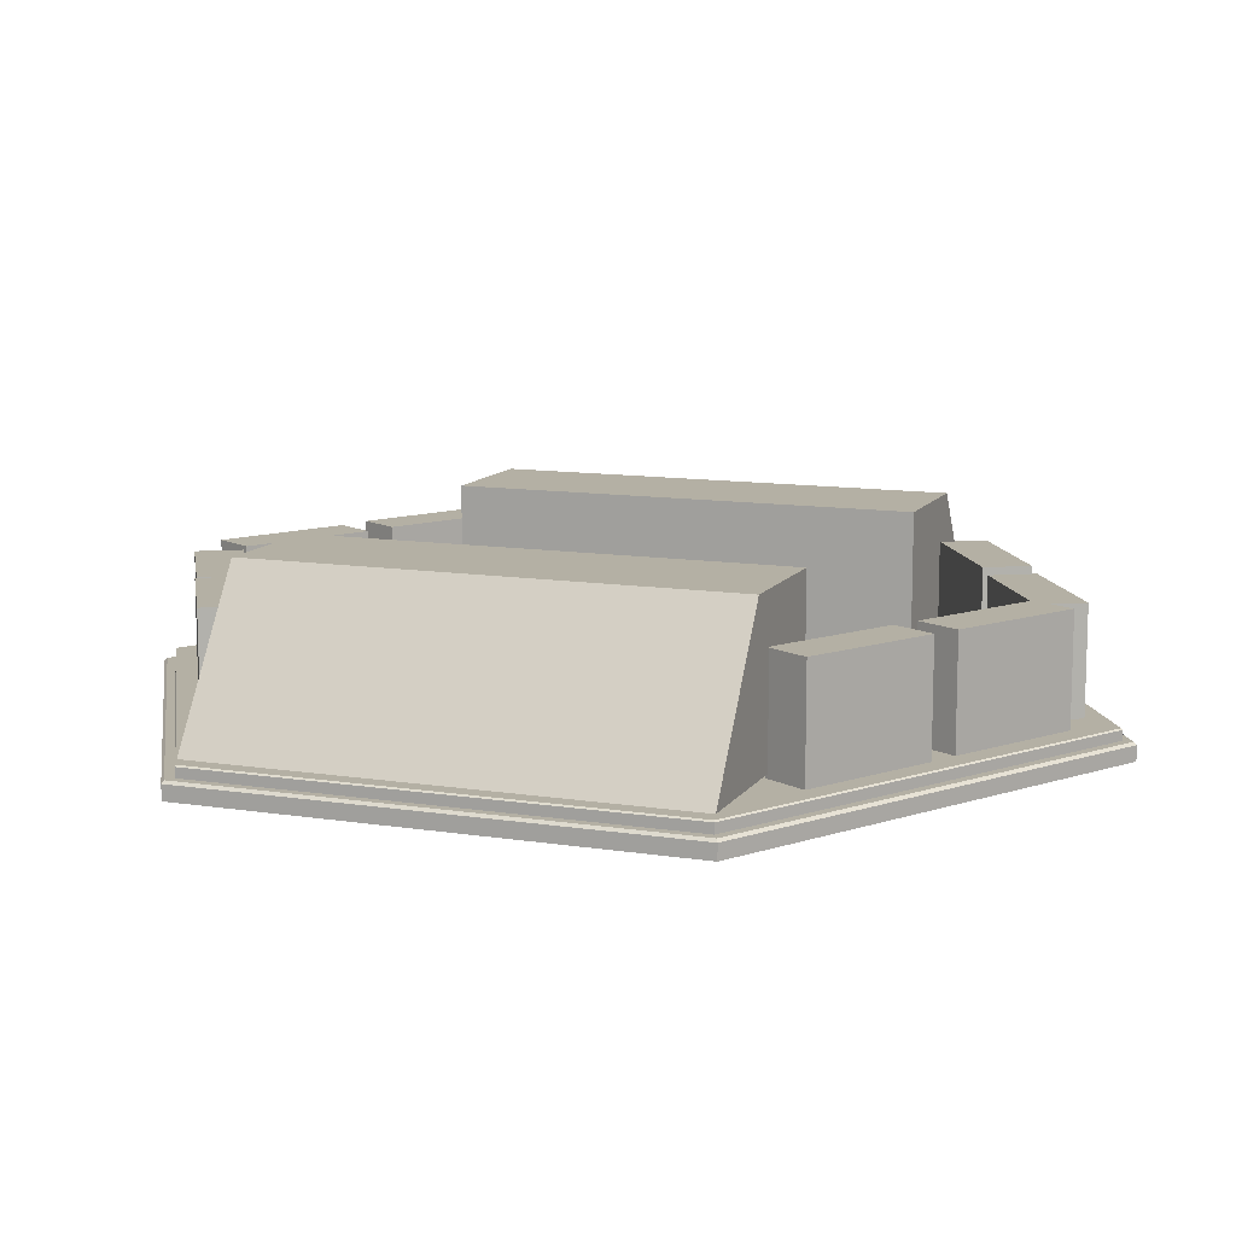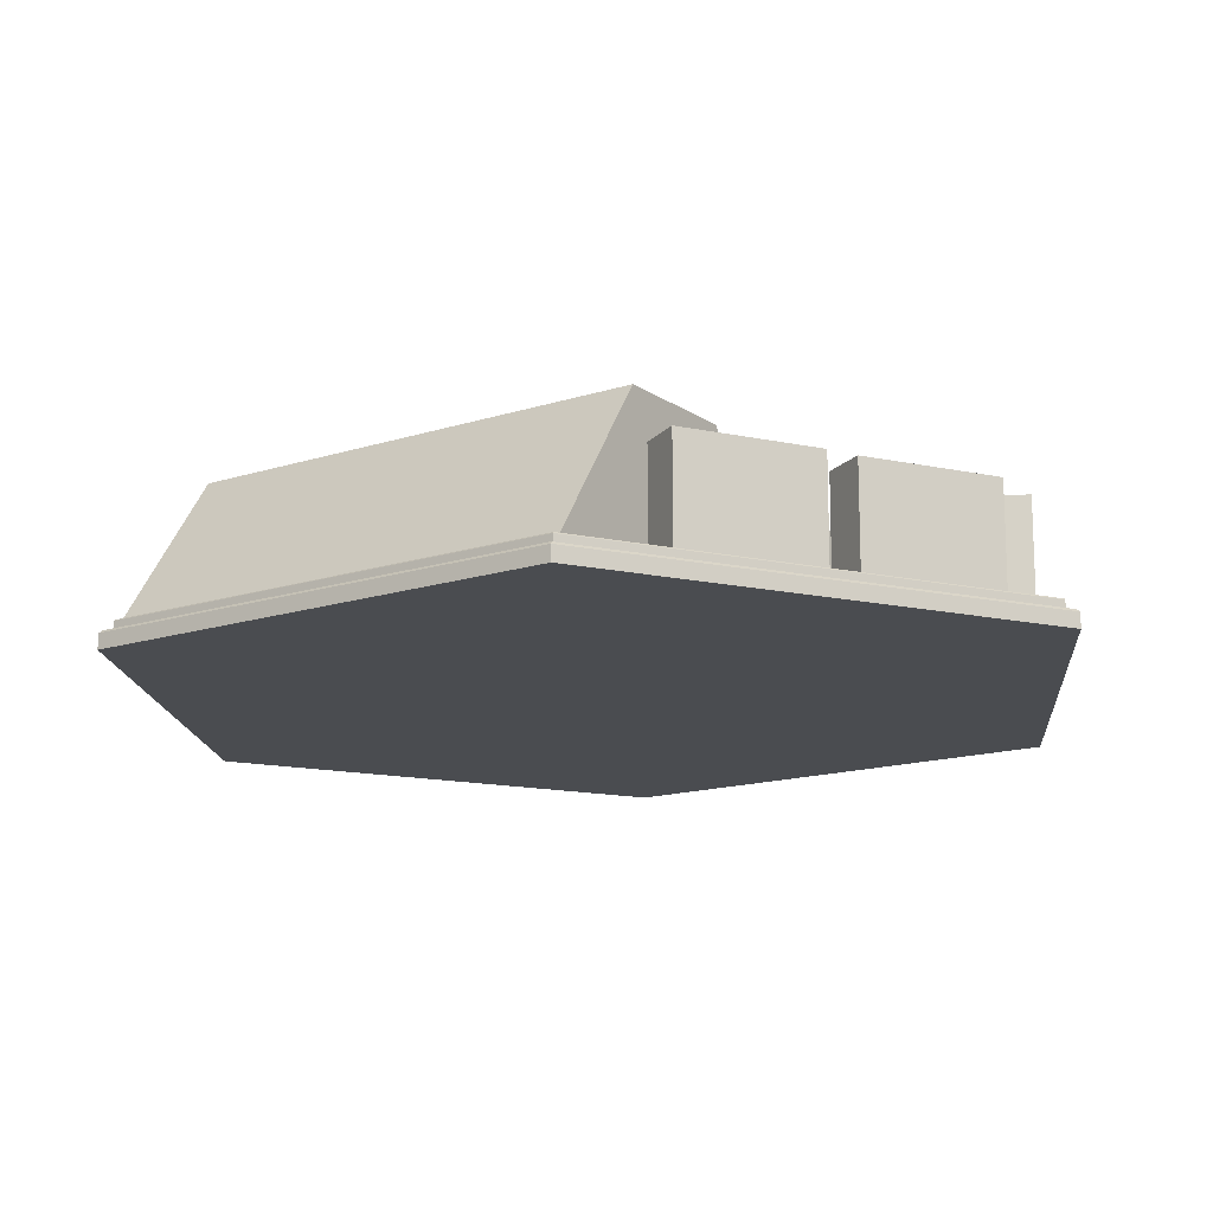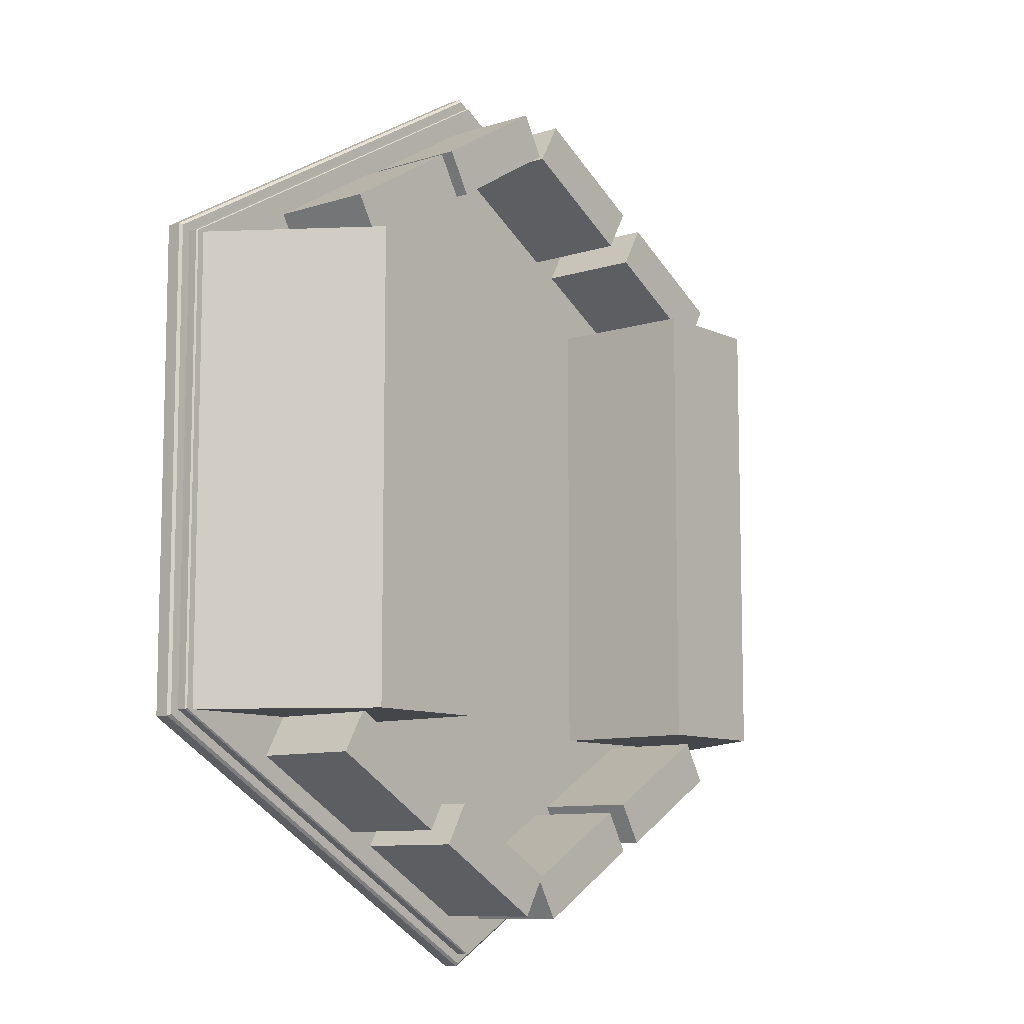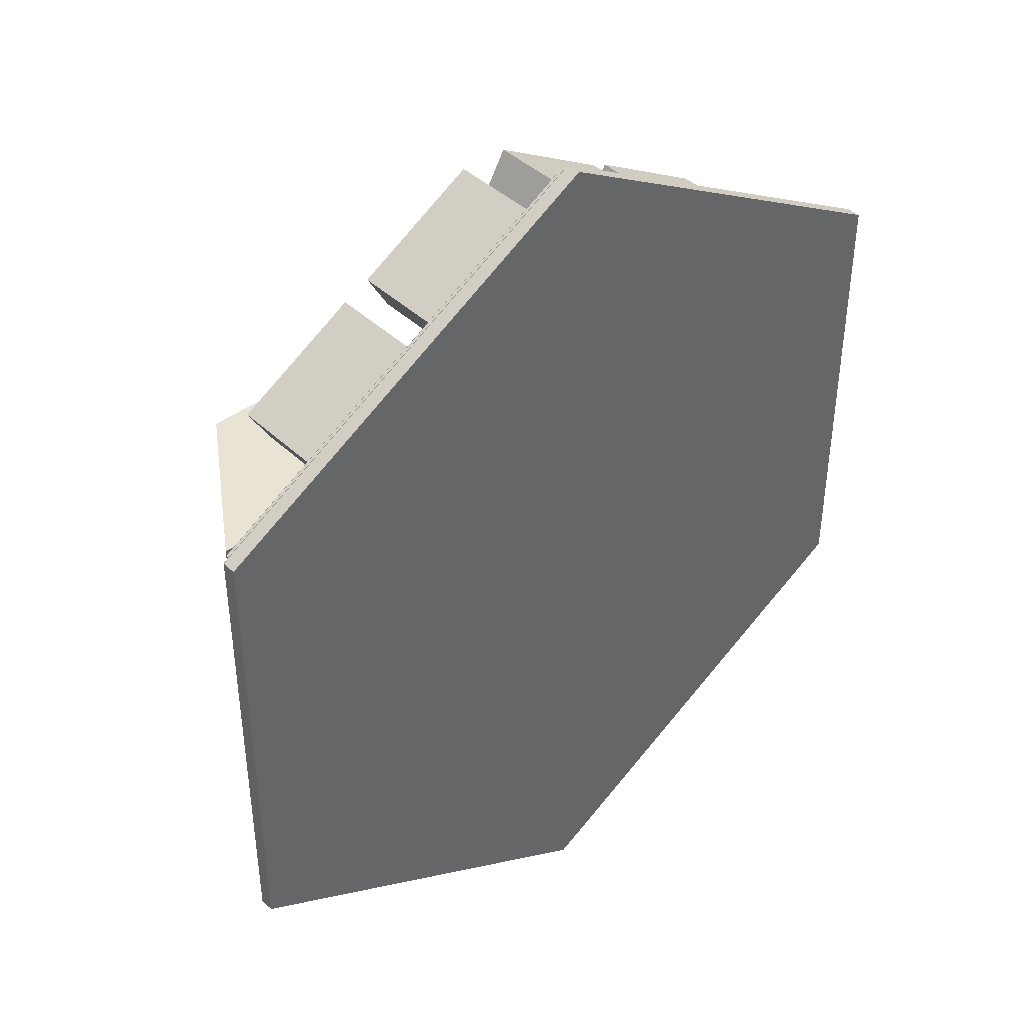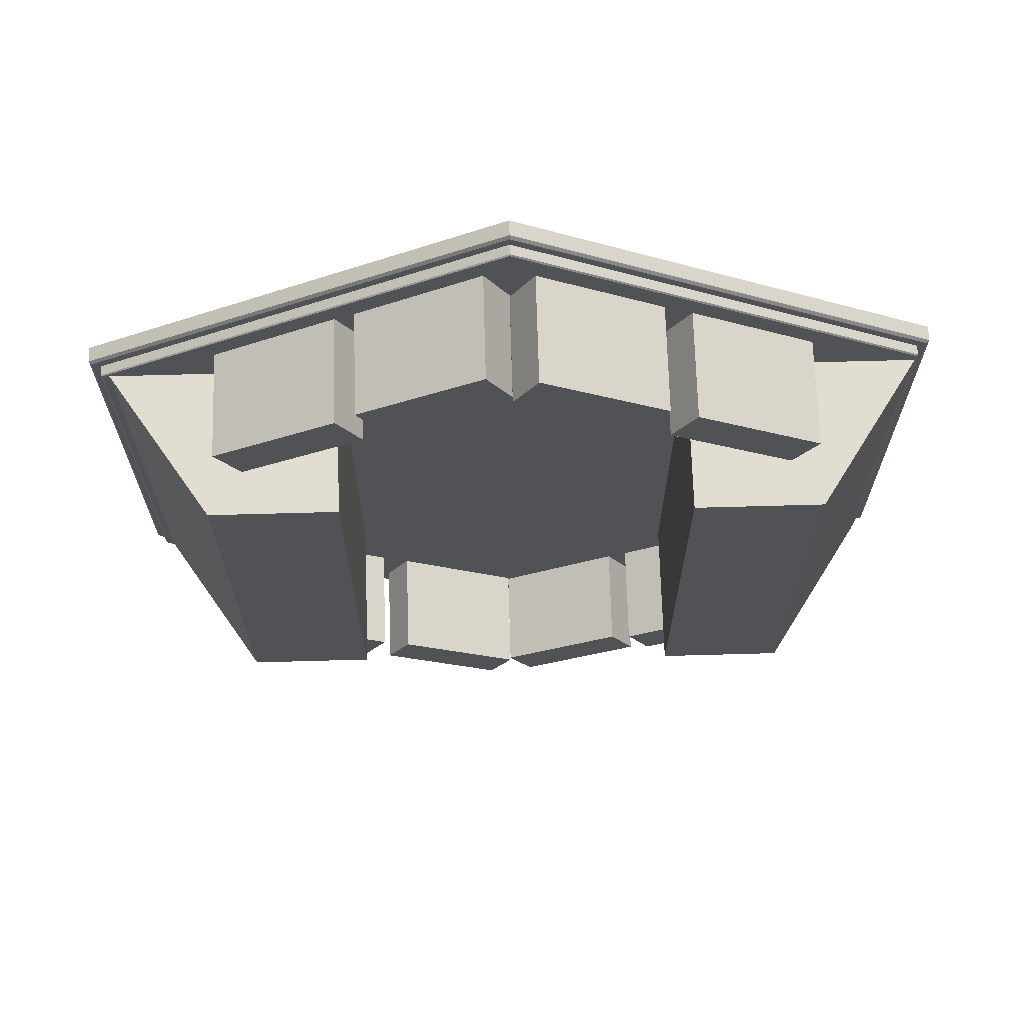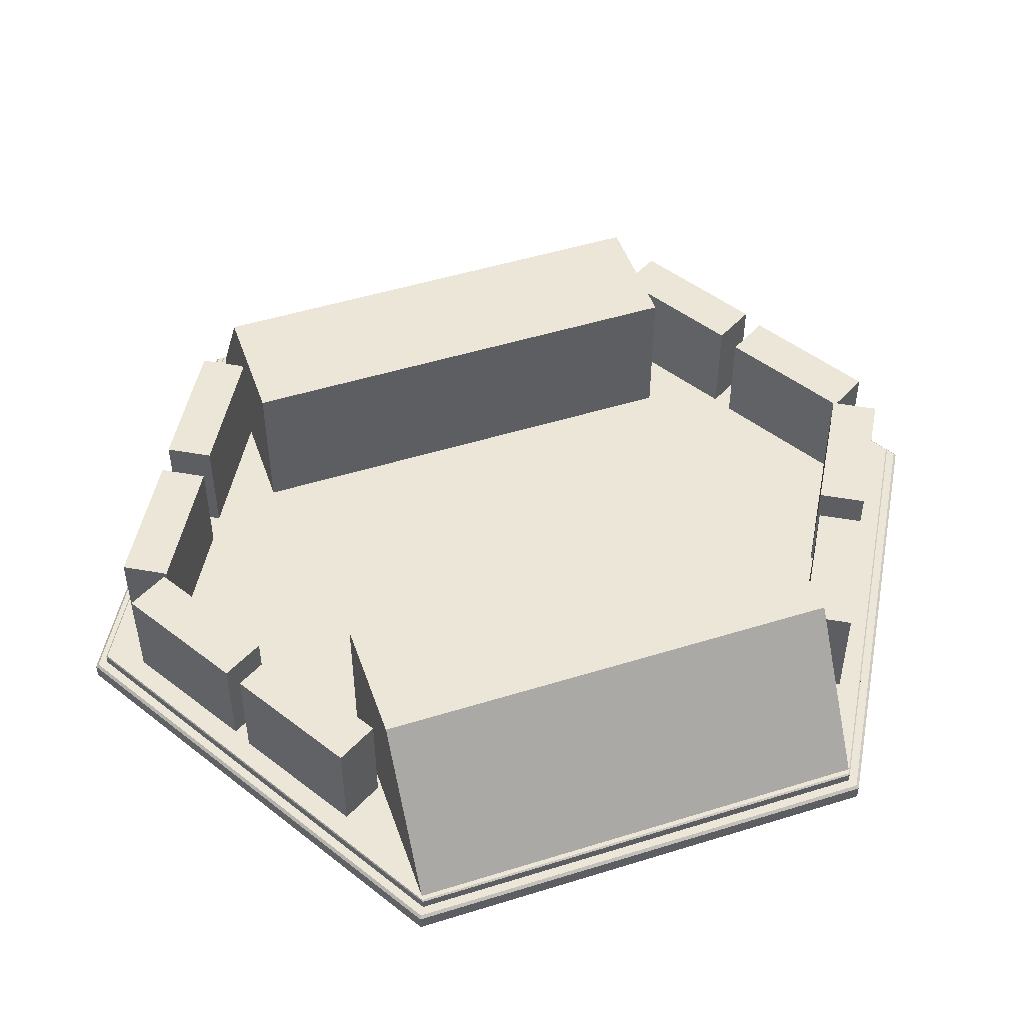
<metadata>
{"format":"obj","ext":"obj","renderer":"f3d","projection":"perspective","resolution":1024,"background":"white","views":[{"elev":11.4,"azim":-69.0,"up":"+Y"},{"elev":-14.8,"azim":125.0,"up":"+Y"},{"elev":-9.6,"azim":129.6,"up":"+Z"},{"elev":42.1,"azim":-41.8,"up":"+Z"},{"elev":68.6,"azim":178.4,"up":"+Z"},{"elev":49.2,"azim":-109.0,"up":"+Y"}]}
</metadata>
<code>
o Circle.002_Circle.004
v 0 0 -1
v -0.866 0 -0.5
v -0.866 0 0.5
v 0 0 1
v 0.866 0 0.5
v 0.866 0 -0.5
v -0.8425 0.03617 -0.4864
v -0 0.03617 -0.9729
v -0.8425 0.03617 0.4864
v 0 0.03617 0.9729
v 0.8425 0.03617 0.4864
v 0.8425 0.03617 -0.4864
v -0.8606 0.03617 -0.4968
v -0.866 0.0307 -0.5
v 0 0.0307 -1
v -0 0.03617 -0.9937
v -0.8606 0.03617 0.4968
v -0.866 0.0307 0.5
v 0 0.03617 0.9937
v 0 0.0307 1
v 0.8606 0.03617 0.4968
v 0.866 0.0307 0.5
v 0.8606 0.03617 -0.4968
v 0.866 0.0307 -0.5
v 0.8391 0.05904 0.4864
v 0.8425 0.05622 0.4864
v -0.8392 0.05904 0.4851
v -0.8425 0.05622 0.4864
v 0.8392 0.05904 -0.4851
v 0.8425 0.05622 -0.4864
v -0.8391 0.05904 -0.4864
v -0.8425 0.05622 -0.4864
v -0.001082 0.05904 -0.9702
v -0 0.05622 -0.9729
v 0.001083 0.05904 0.9702
v 0 0.05622 0.9729
f 3 4 5
f 2 6 1
f 2 3 6
f 3 5 6
f 11 10 36 26
f 8 12 30 34
f 31 29 27
f 31 33 29
f 11 12 23 21
f 2 1 15 14
f 10 11 21 19
f 7 9 17 13
f 9 10 19 17
f 3 2 14 18
f 12 8 16 23
f 4 3 18 20
f 5 4 20 22
f 6 5 22 24
f 1 6 24 15
f 12 11 26 30
f 7 8 34 32
f 10 9 28 36
f 27 25 35
f 9 7 32 28
f 14 15 16 13
f 18 14 13 17
f 20 18 17 19
f 22 20 19 21
f 24 22 21 23
f 15 24 23 16
f 8 7 13 16
f 32 34 33 31
f 28 32 31 27
f 36 28 27 35
f 26 36 35 25
f 30 26 25 29
f 34 30 29 33
f 27 29 25
o Cube
v -0.8349 0.06793 0.4859
v -0.6252 0.3832 0.4859
v -0.8349 0.06793 -0.4859
v -0.6252 0.3832 -0.4859
v -0.3621 0.06793 0.4859
v -0.3621 0.3832 0.4859
v -0.3621 0.06793 -0.4859
v -0.3621 0.3832 -0.4859
v 0.8268 0.05655 -0.4862
v 0.6171 0.3718 -0.4862
v 0.8268 0.05655 0.4857
v 0.6171 0.3718 0.4857
v 0.3539 0.05655 -0.4862
v 0.3539 0.3718 -0.4862
v 0.3539 0.05655 0.4857
v 0.3539 0.3718 0.4857
f 37 38 40 39
f 39 40 44 43
f 43 44 42 41
f 41 42 38 37
f 39 43 41 37
f 44 40 38 42
f 45 46 48 47
f 47 48 52 51
f 51 52 50 49
f 49 50 46 45
f 47 51 49 45
f 52 48 46 50
o Cube.001
v -0.3596 0.05939 0.7129
v -0.3596 0.2835 0.7129
v -0.6144 0.05939 0.5654
v -0.6144 0.2835 0.5654
v -0.3103 0.05939 0.6277
v -0.3103 0.2835 0.6277
v -0.5652 0.05939 0.4803
v -0.5652 0.2835 0.4803
f 53 54 56 55
f 55 56 60 59
f 59 60 58 57
f 57 58 54 53
f 55 59 57 53
f 60 56 54 58
o Cube.002
v -0.04845 0.05776 0.8882
v -0.04845 0.2819 0.8882
v -0.3033 0.05776 0.7407
v -0.3033 0.2819 0.7407
v 0.000828 0.05776 0.803
v 0.000828 0.2819 0.803
v -0.254 0.05776 0.6556
v -0.254 0.2819 0.6556
f 61 62 64 63
f 63 64 68 67
f 67 68 66 65
f 65 66 62 61
f 63 67 65 61
f 68 64 62 66
o Cube.003
v 0.3047 0.05039 0.7444
v 0.3047 0.2745 0.7444
v 0.05101 0.05039 0.8938
v 0.05101 0.2745 0.8938
v 0.2548 0.05039 0.6597
v 0.2548 0.2745 0.6597
v 0.001096 0.05039 0.8091
v 0.001096 0.2745 0.8091
f 69 70 72 71
f 71 72 76 75
f 75 76 74 73
f 73 74 70 69
f 71 75 73 69
f 76 72 70 74
o Cube.004
v 0.5987 0.05769 0.5755
v 0.5987 0.2818 0.5755
v 0.345 0.05769 0.7248
v 0.345 0.2818 0.7248
v 0.5488 0.05769 0.4907
v 0.5488 0.2818 0.4907
v 0.2951 0.05769 0.6401
v 0.2951 0.2818 0.6401
f 77 78 80 79
f 79 80 84 83
f 83 84 82 81
f 81 82 78 77
f 79 83 81 77
f 84 80 78 82
o Cube.005
v 0.3665 0.05728 -0.7153
v 0.3665 0.2814 -0.7153
v 0.6213 0.05728 -0.5679
v 0.6213 0.2814 -0.5679
v 0.3172 0.05728 -0.6302
v 0.3172 0.2814 -0.6302
v 0.572 0.05728 -0.4827
v 0.572 0.2814 -0.4827
f 85 86 88 87
f 87 88 92 91
f 91 92 90 89
f 89 90 86 85
f 87 91 89 85
f 92 88 86 90
o Cube.006
v 0.05533 0.05565 -0.8906
v 0.05533 0.2798 -0.8906
v 0.3101 0.05565 -0.7432
v 0.3101 0.2798 -0.7432
v 0.006055 0.05565 -0.8055
v 0.006055 0.2798 -0.8055
v 0.2609 0.05565 -0.658
v 0.2609 0.2798 -0.658
f 93 94 96 95
f 95 96 100 99
f 99 100 98 97
f 97 98 94 93
f 95 99 97 93
f 100 96 94 98
o Cube.007
v -0.2978 0.04828 -0.7469
v -0.2978 0.2724 -0.7469
v -0.04412 0.04828 -0.8963
v -0.04412 0.2724 -0.8963
v -0.2479 0.04828 -0.6621
v -0.2479 0.2724 -0.6621
v 0.005787 0.04828 -0.8115
v 0.005787 0.2724 -0.8115
f 101 102 104 103
f 103 104 108 107
f 107 108 106 105
f 105 106 102 101
f 103 107 105 101
f 108 104 102 106
o Cube.008
v -0.5918 0.05558 -0.5779
v -0.5918 0.2797 -0.5779
v -0.3381 0.05558 -0.7273
v -0.3381 0.2797 -0.7273
v -0.5419 0.05558 -0.4932
v -0.5419 0.2797 -0.4932
v -0.2882 0.05558 -0.6425
v -0.2882 0.2797 -0.6425
f 109 110 112 111
f 111 112 116 115
f 115 116 114 113
f 113 114 110 109
f 111 115 113 109
f 116 112 110 114

</code>
